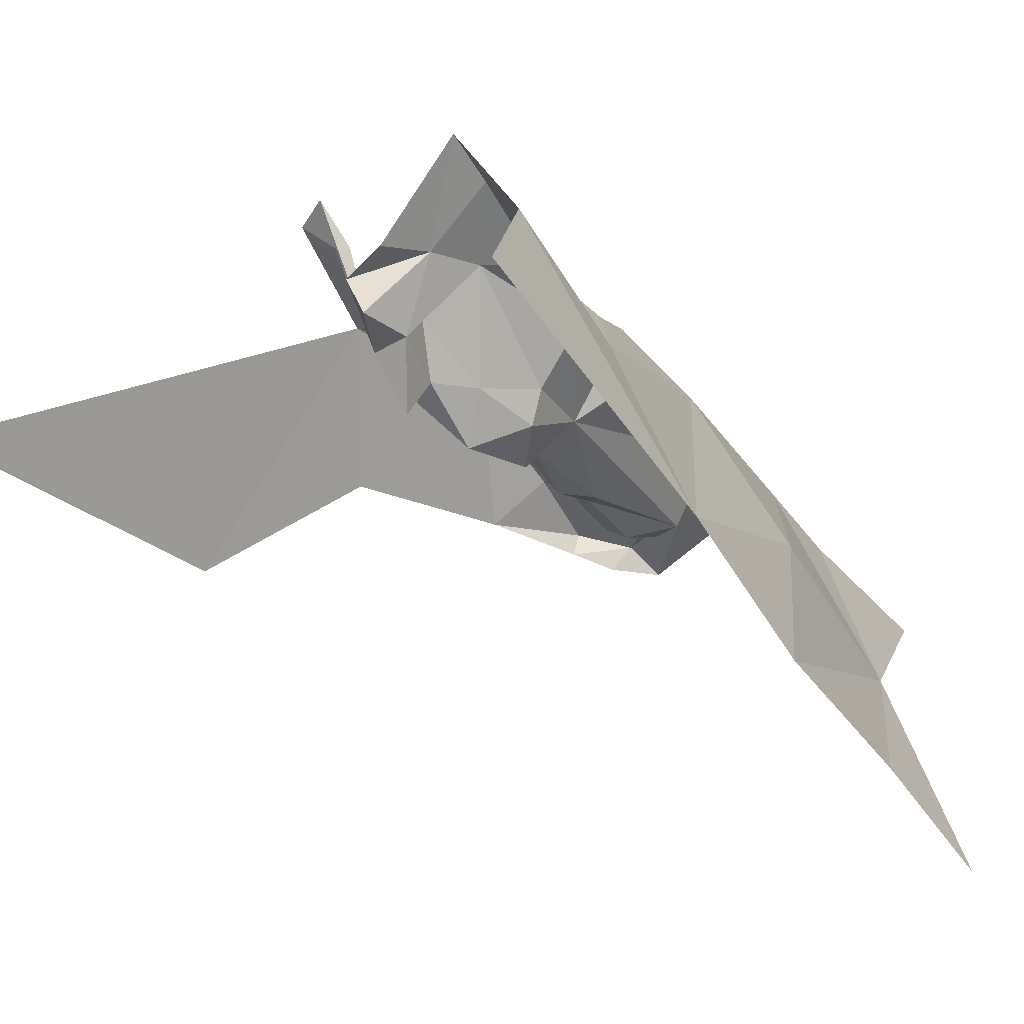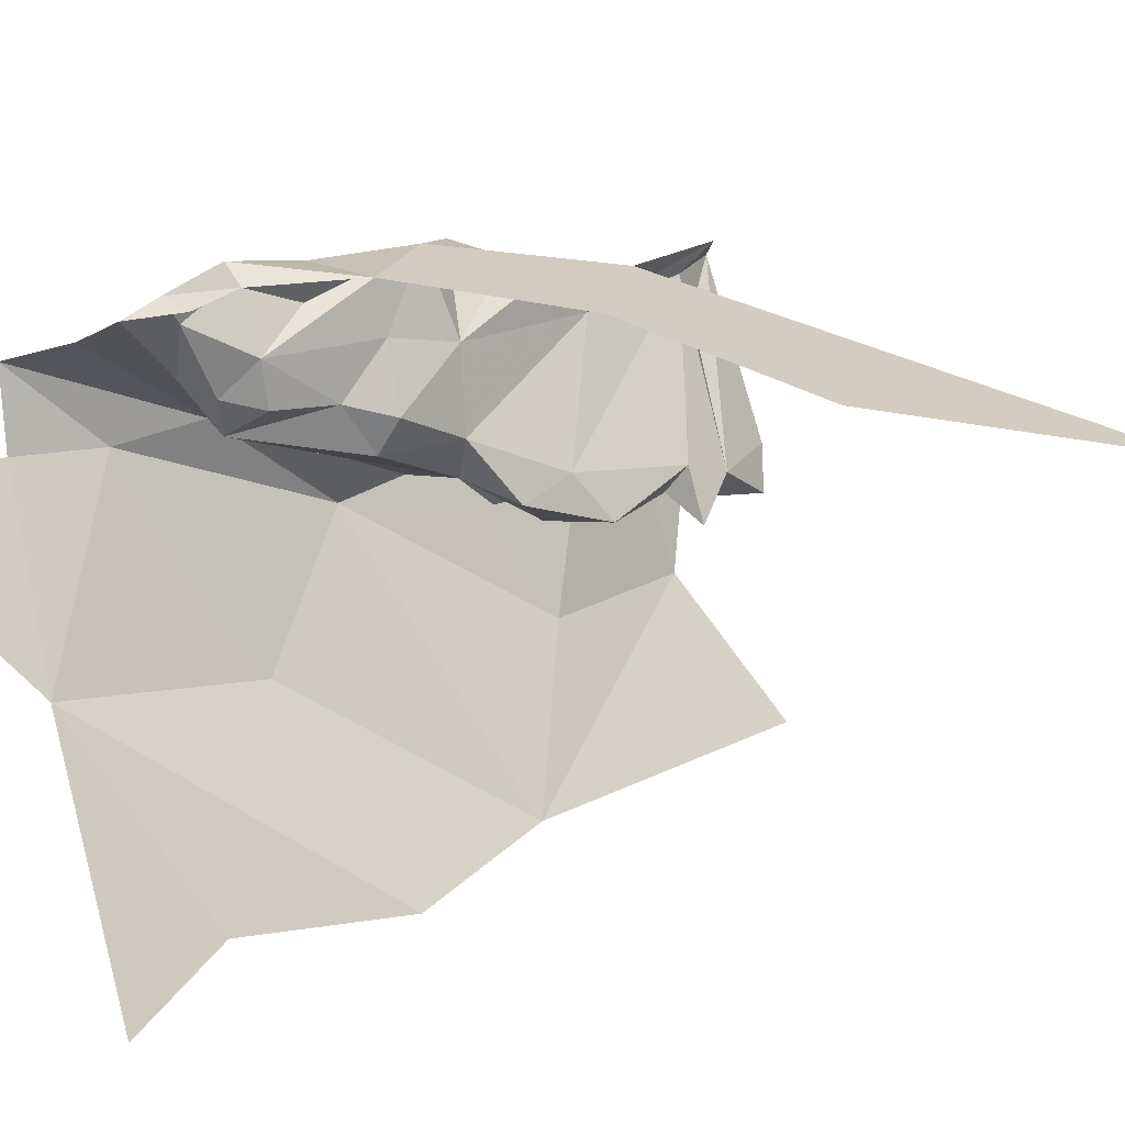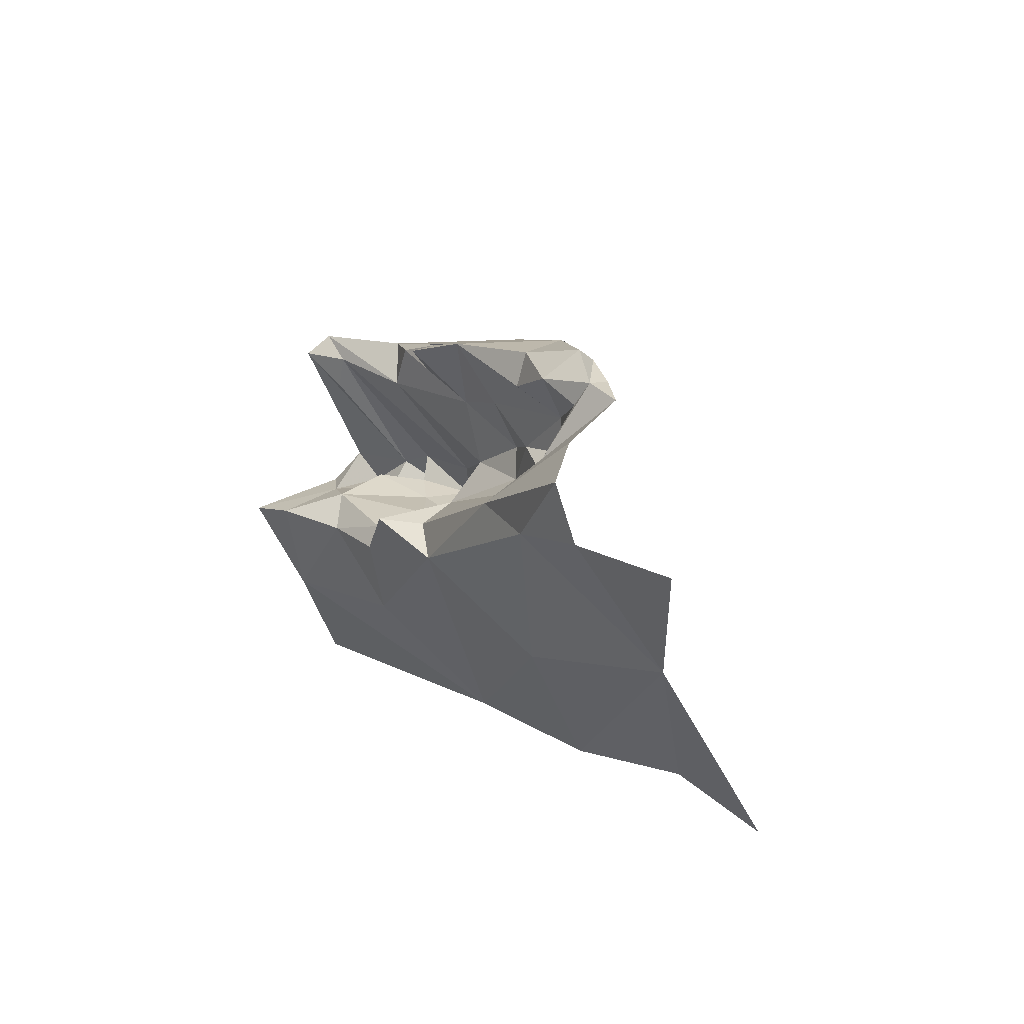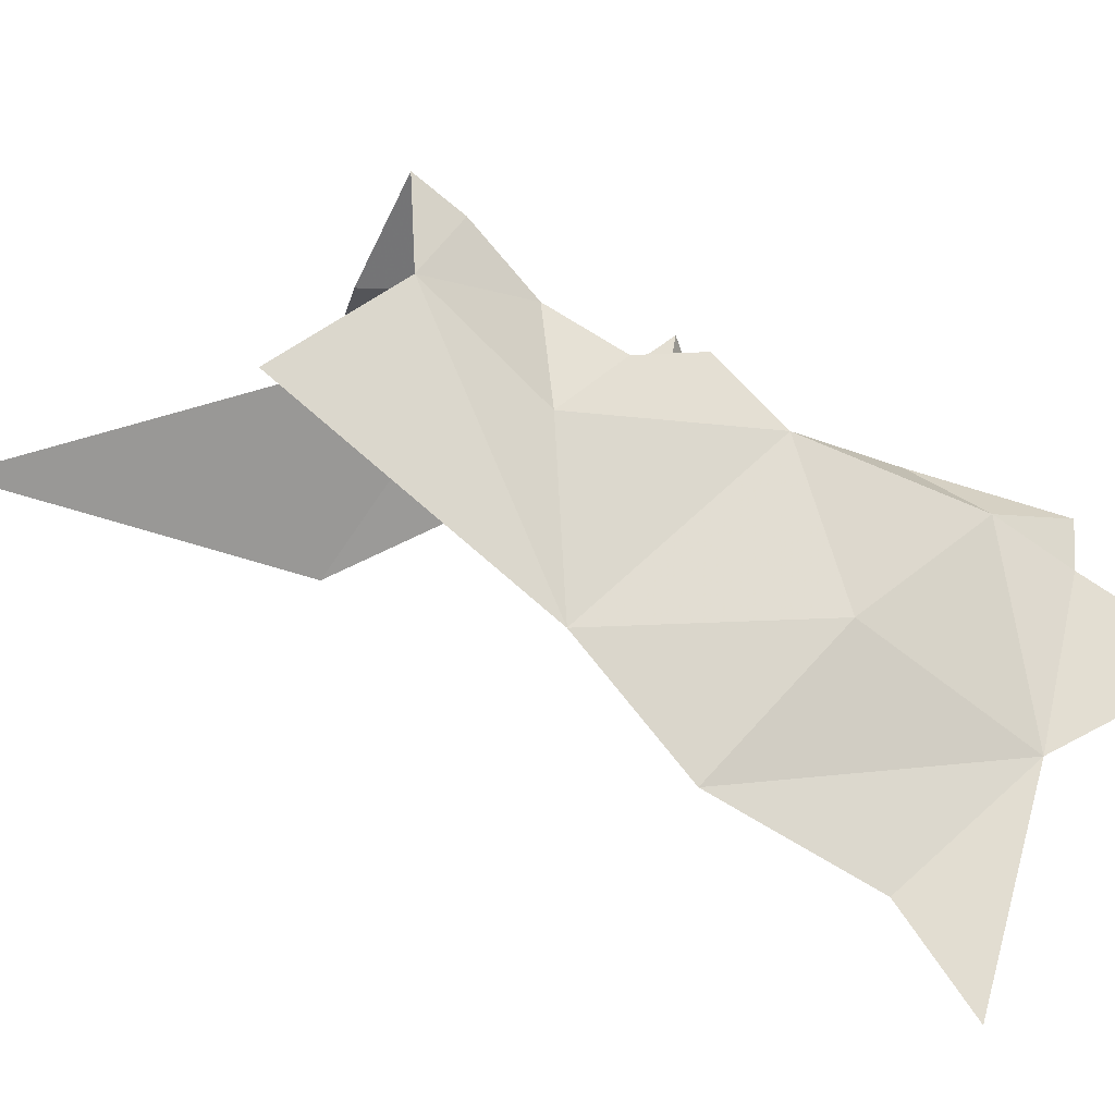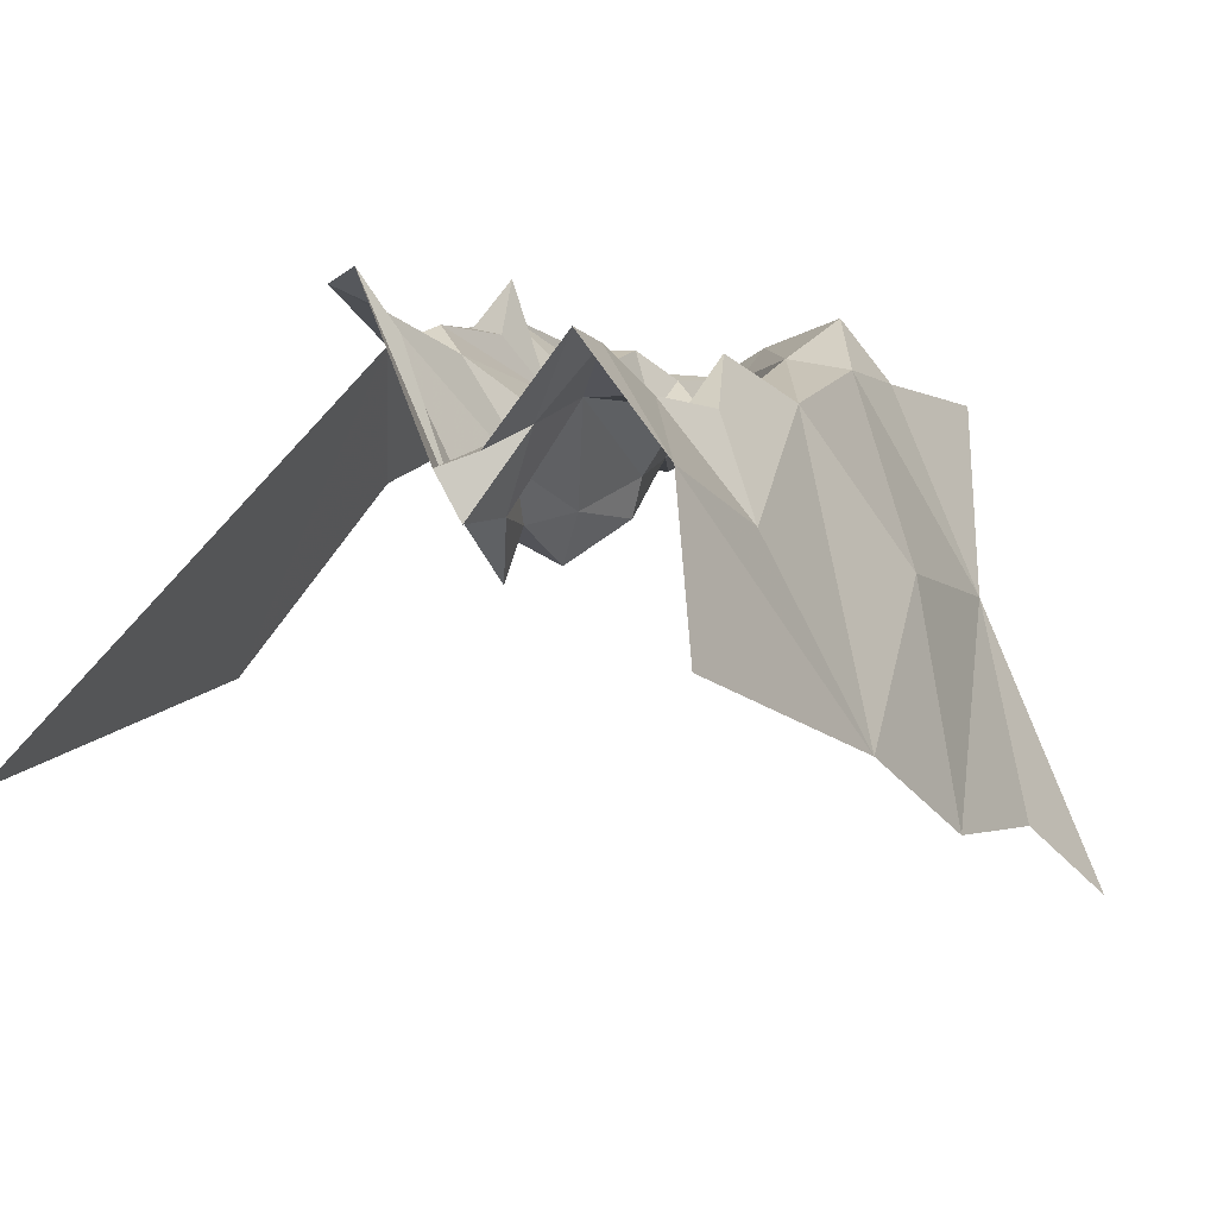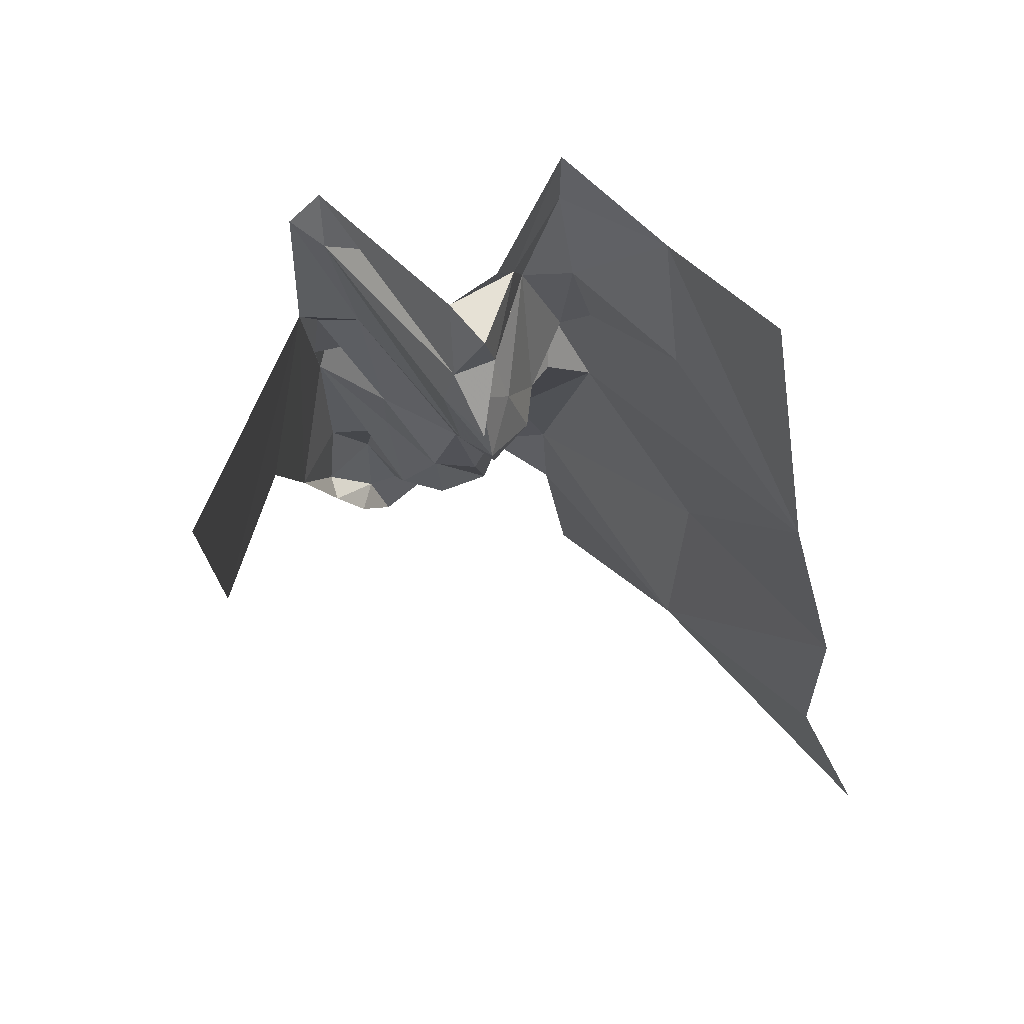
<metadata>
{"format":"obj","ext":"obj","renderer":"f3d","projection":"perspective","resolution":1024,"background":"white","views":[{"elev":-1.3,"azim":71.7,"up":"+Y"},{"elev":-56.8,"azim":-76.3,"up":"+Y"},{"elev":-57.7,"azim":-100.2,"up":"+Z"},{"elev":9.8,"azim":106.0,"up":"+Y"},{"elev":33.8,"azim":60.7,"up":"+Y"},{"elev":8.6,"azim":33.3,"up":"+Y"}]}
</metadata>
<code>
v 2.502 0.3536 1.12
v 2.463 0.3425 1.081
v 2.547 0.3881 1.12
v 2.435 0.3385 1.167
v 2.461 0.3726 1.2
v 2.465 0.3448 1.235
v 2.459 0.3609 1.16
v 2.494 0.3406 1.169
v 2.521 0.386 1.225
v 2.49 0.4205 1.251
v 2.521 0.3359 1.165
v 2.539 0.3583 1.197
v 2.463 0.3375 1.136
v 2.509 0.3367 1.142
v 2.536 0.4562 1.314
v 2.55 0.4611 1.35
v 2.51 0.4332 1.284
v 2.57 0.4582 1.32
v 2.543 0.4047 1.258
v 2.53 0.4377 1.278
v 2.69 0.3844 1.619
v 2.574 0.3143 1.449
v 2.506 0.4527 1.259
v 2.443 0.3305 1.133
v 2.445 0.326 1.174
v 2.534 0.343 1.137
v 2.622 0.4029 1.237
v 2.574 0.3598 1.206
v 2.447 0.316 1.148
v 2.442 0.3125 1.114
v 2.486 0.3749 1.191
v 2.524 0.3665 1.341
v 2.777 0.5081 1.323
v 2.813 0.3431 1.235
v 2.871 0.471 1.368
v 2.556 0.3624 1.223
v 2.589 0.3854 1.249
v 2.706 0.5315 1.319
v 2.723 0.5548 1.343
v 2.695 0.4924 1.348
v 2.678 0.4877 1.313
v 2.691 0.445 1.36
v 2.682 0.4016 1.358
v 2.668 0.421 1.339
v 2.693 0.4877 1.283
v 2.673 0.4569 1.346
v 2.673 0.4368 1.374
v 2.684 0.4767 1.393
v 2.704 0.4566 1.389
v 2.705 0.4936 1.38
v 2.583 0.5034 1.369
v 2.608 0.5029 1.37
v 2.575 0.518 1.391
v 2.59 0.5328 1.384
v 2.63 0.3752 1.27
v 2.654 0.4208 1.356
v 2.678 0.4602 1.24
v 2.663 0.4558 1.249
v 2.749 0.1421 1.04
v 2.743 0.202 1.089
v 2.61 0.247 1.032
v 2.667 0.4186 1.309
v 2.658 0.3845 1.313
v 2.747 0.4395 1.261
v 2.656 0.3981 1.274
v 2.631 0.4175 1.166
v 2.538 0.3634 1.072
v 2.676 0.3291 1.121
v 2.513 0.3299 1.03
v 2.47 0.3518 1.036
v 2.626 0.3906 1.298
v 2.8 0.2656 1.173
v 2.656 0.4199 1.269
v 2.626 0.424 1.204
v 2.63 0.4578 1.209
v 2.478 0.2753 0.952
f 1 2 3
f 4 5 6
f 4 7 5
f 8 9 10
f 8 11 12
f 13 14 8
f 11 8 14
f 15 16 17
f 18 15 19
f 15 17 20
f 16 6 10
f 16 21 22
f 20 23 19
f 13 24 1
f 25 4 6
f 10 6 5
f 10 9 19
f 26 27 28
f 25 24 4
f 29 30 24
f 29 24 25
f 20 19 15
f 5 31 10
f 10 17 16
f 28 12 26
f 1 14 13
f 16 32 6
f 16 22 32
f 33 34 35
f 3 27 26
f 9 36 19
f 37 19 36
f 37 18 19
f 7 31 5
f 8 10 31
f 8 7 13
f 8 31 7
f 4 24 7
f 13 7 24
f 26 11 14
f 26 12 11
f 17 23 20
f 17 10 23
f 9 12 36
f 9 8 12
f 30 1 24
f 30 2 1
f 28 36 12
f 14 1 26
f 38 39 40
f 38 40 41
f 42 43 44
f 1 3 26
f 38 45 33
f 38 33 39
f 23 10 19
f 46 42 44
f 43 42 47
f 48 47 49
f 15 18 16
f 46 41 42
f 50 48 40
f 51 47 52
f 48 49 40
f 50 40 39
f 18 51 53
f 18 53 16
f 54 51 52
f 54 52 47
f 42 49 47
f 42 40 49
f 53 51 54
f 42 41 40
f 41 45 38
f 54 47 48
f 37 27 55
f 44 43 56
f 57 45 58
f 59 60 61
f 62 46 44
f 62 44 63
f 45 64 33
f 55 65 63
f 66 67 68
f 66 68 34
f 66 3 67
f 67 69 61
f 69 67 70
f 47 51 56
f 71 37 55
f 43 47 56
f 34 68 72
f 56 71 63
f 56 63 44
f 27 58 73
f 27 73 65
f 28 27 37
f 74 3 66
f 74 66 75
f 71 55 63
f 45 57 64
f 3 2 70
f 3 70 67
f 73 62 65
f 27 65 55
f 58 27 75
f 66 34 64
f 66 64 57
f 74 75 27
f 37 36 28
f 76 61 69
f 57 58 75
f 57 75 66
f 71 56 51
f 71 51 18
f 27 3 74
f 73 58 41
f 60 72 61
f 62 73 41
f 62 41 46
f 72 68 61
f 34 33 64
f 61 68 67
f 71 18 37
f 62 63 65
f 41 58 45

</code>
